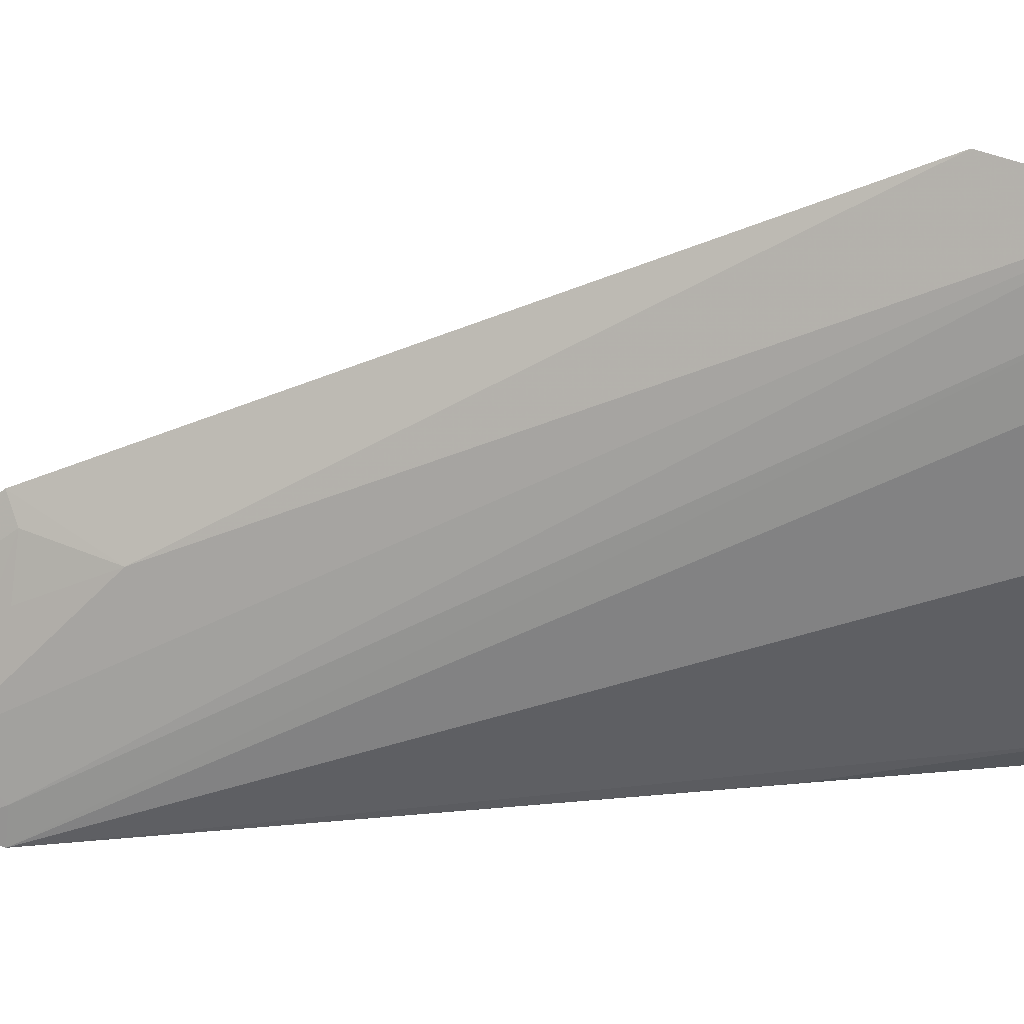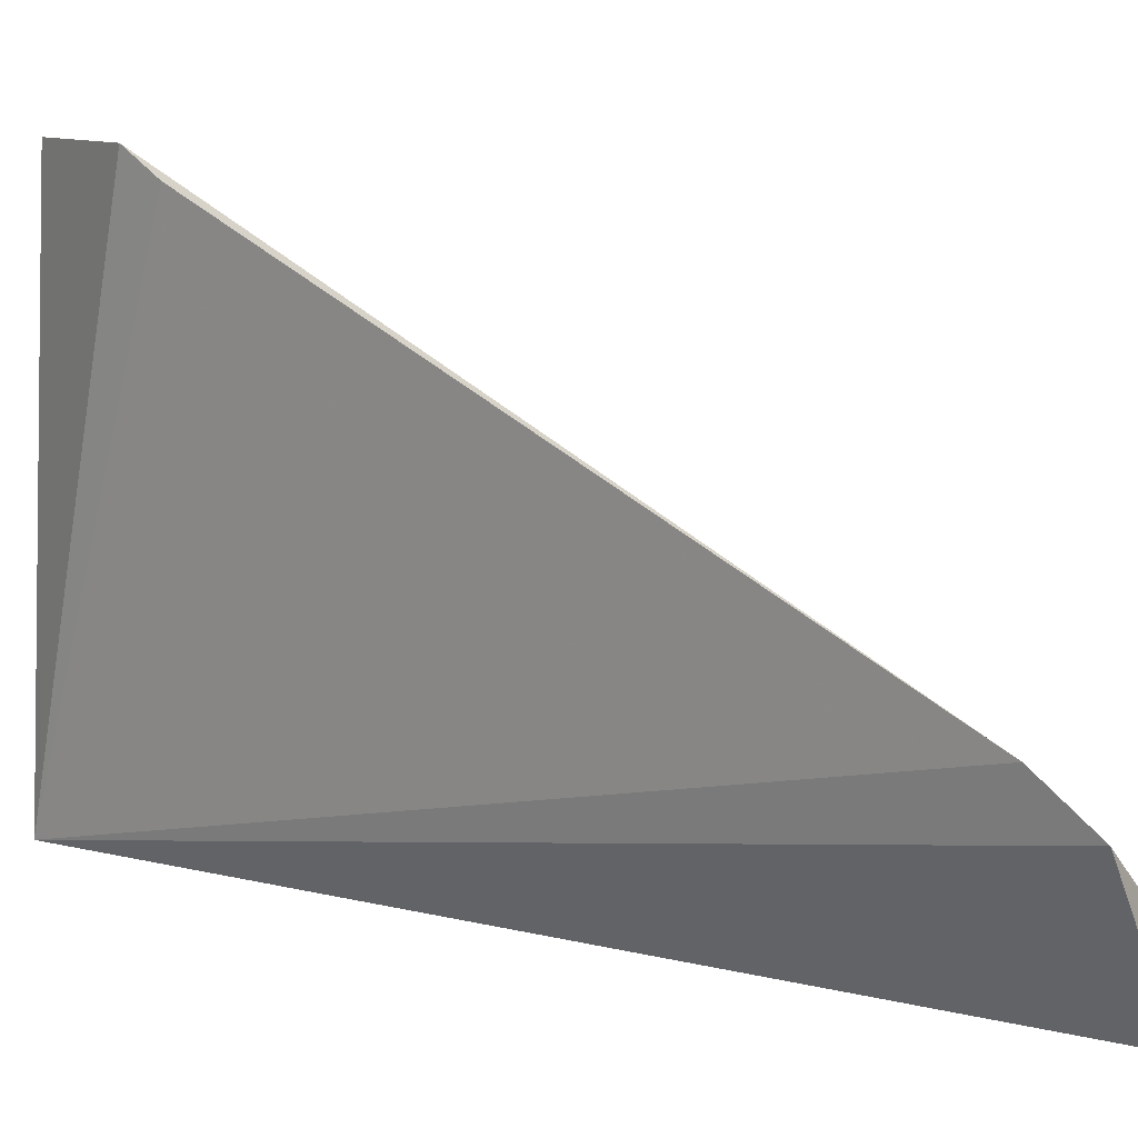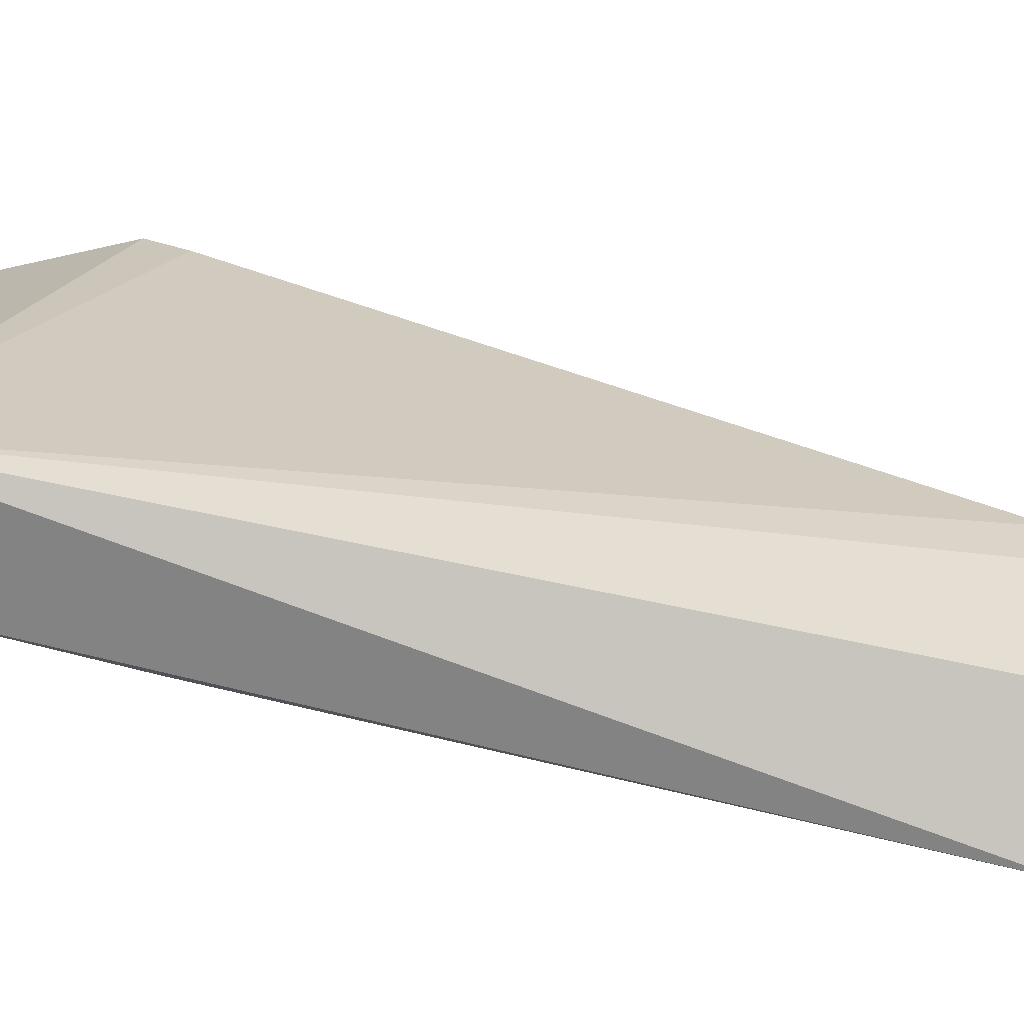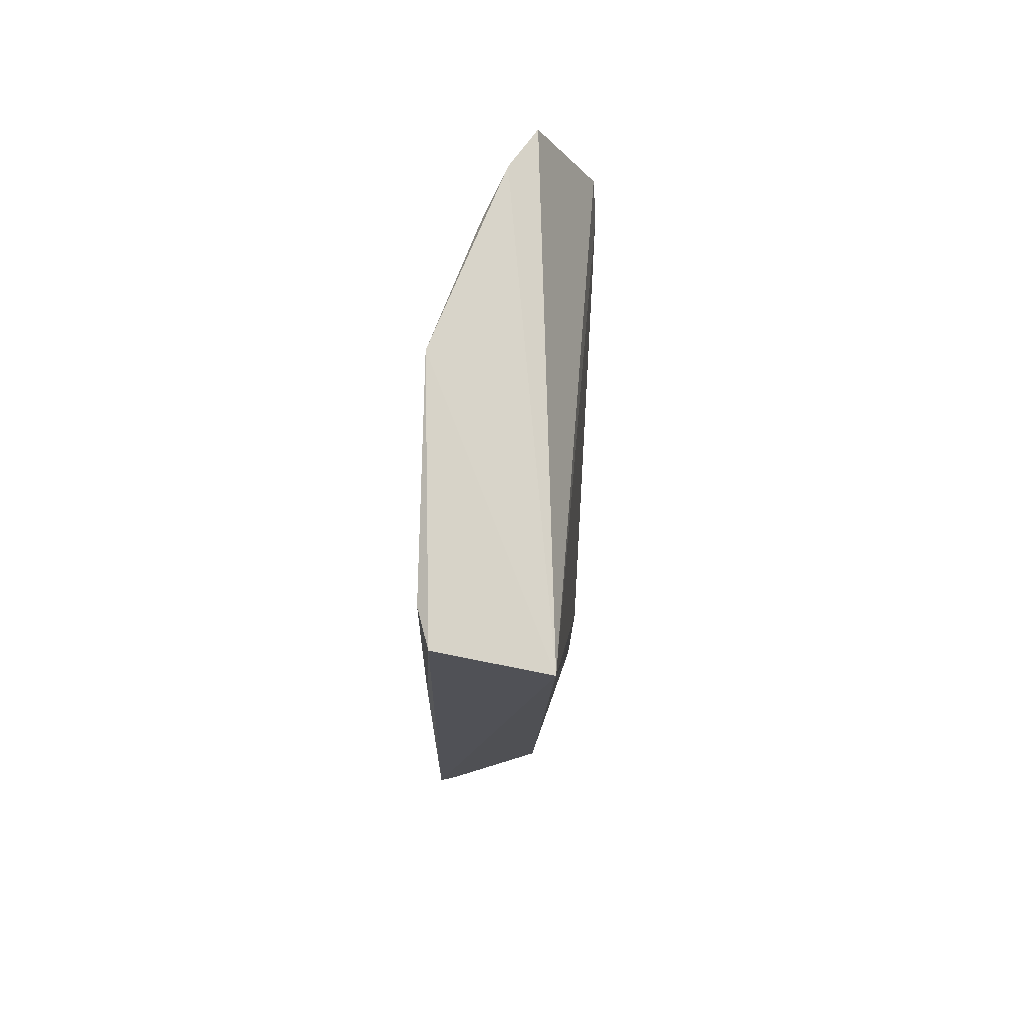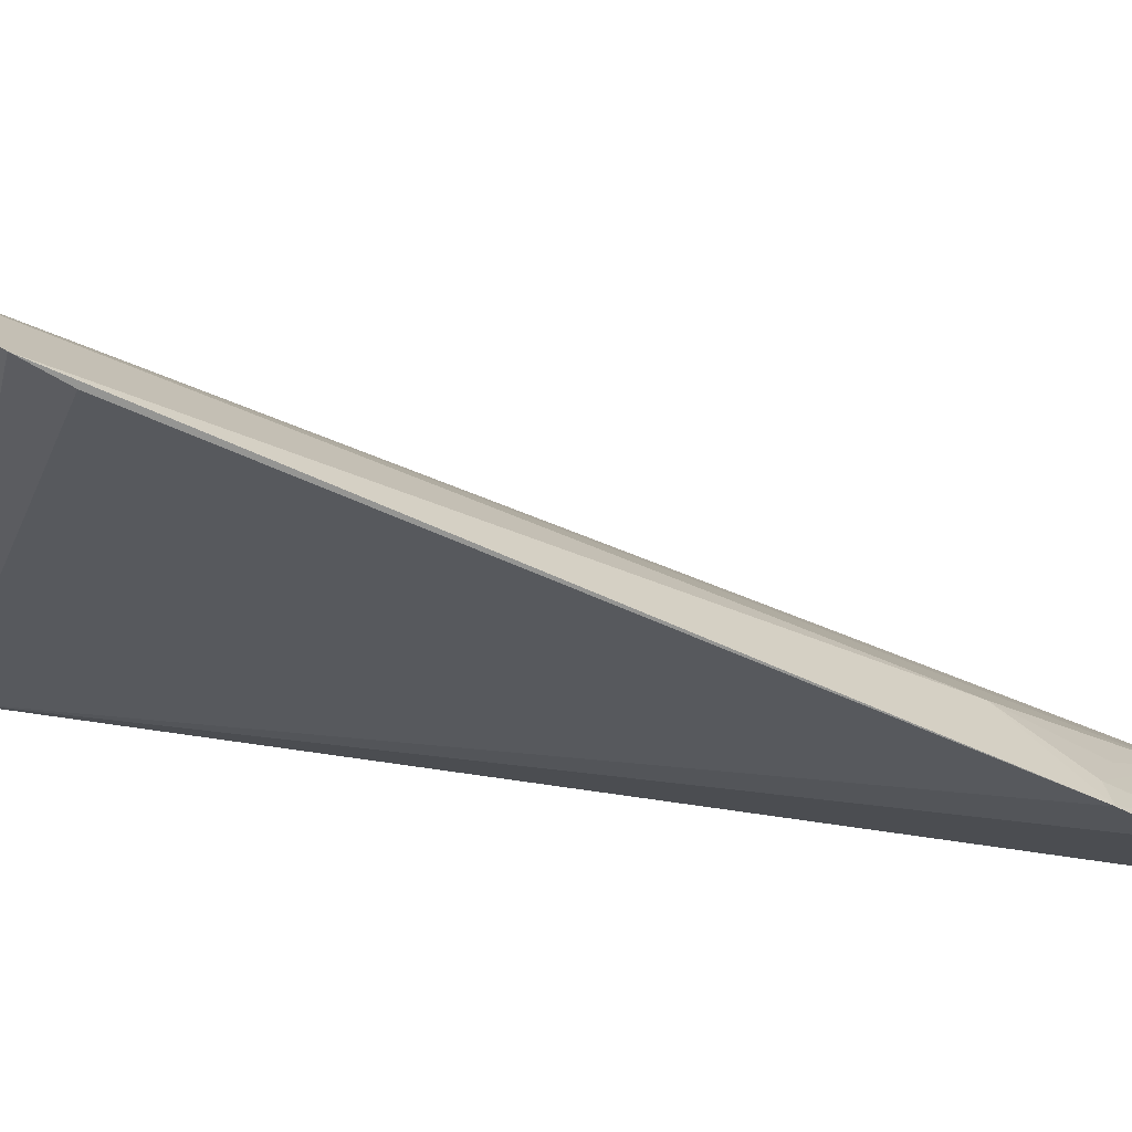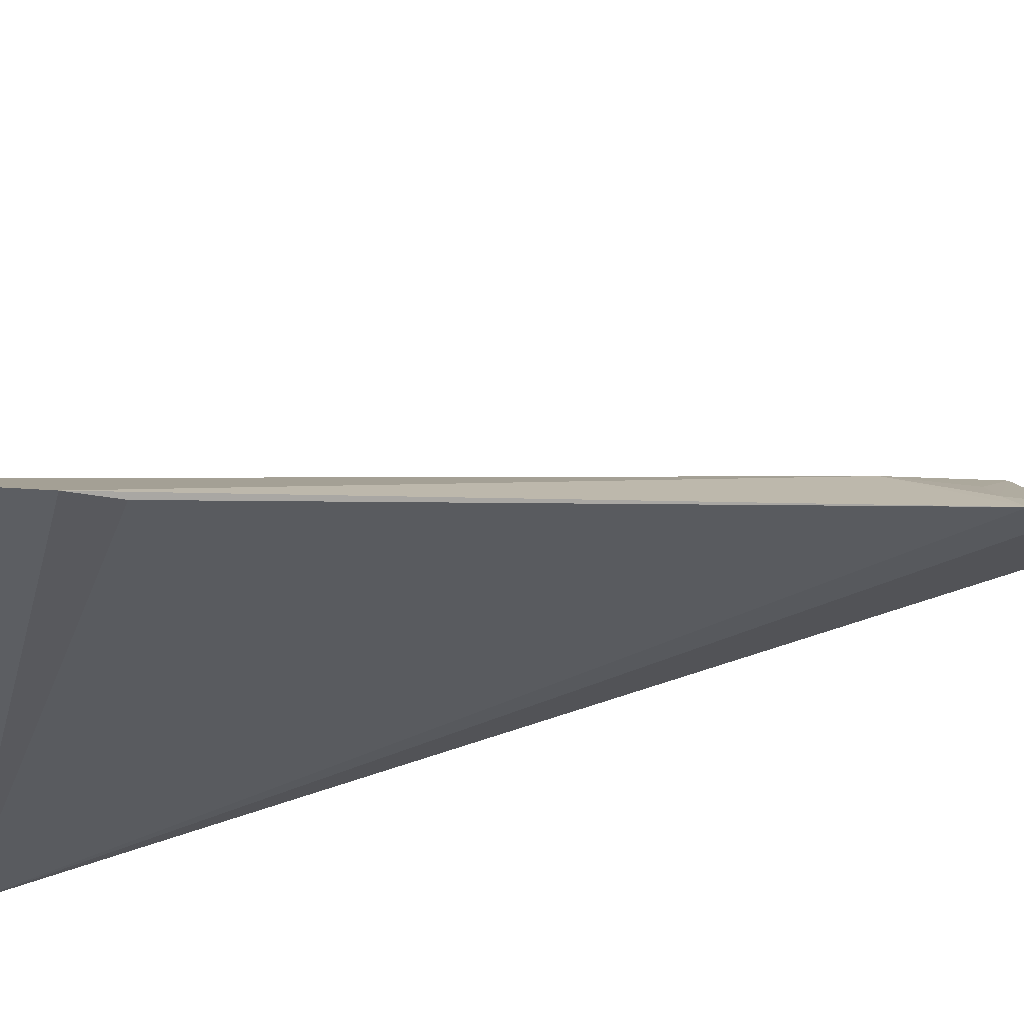
<metadata>
{"format":"obj","ext":"obj","renderer":"f3d","projection":"perspective","resolution":1024,"background":"white","views":[{"elev":47.5,"azim":86.6,"up":"+Z"},{"elev":13.9,"azim":-54.6,"up":"+Z"},{"elev":-71.0,"azim":-102.2,"up":"+Z"},{"elev":75.4,"azim":-178.3,"up":"+Y"},{"elev":59.0,"azim":-79.0,"up":"+Z"},{"elev":55.2,"azim":-107.7,"up":"+Z"}]}
</metadata>
<code>
v 0.03727 0.01537 0.1101
v 0.04707 -0.06563 0.06014
v 0.04631 0.0155 0.06588
v 0.03449 0.01614 0.06024
v 0.03073 -0.06387 0.08153
v 0.04518 0.01602 0.06208
v 0.04647 0.01646 0.08838
v 0.03749 -0.05518 0.08004
v 0.03134 -0.0009797 0.1089
v 0.03564 -0.0717 0.06461
v 0.0463 -0.006895 0.06237
v 0.04217 0.01558 0.1008
v 0.03986 0.01632 0.106
v 0.04208 -0.06945 0.06723
v 0.03172 0.002904 0.111
v 0.03132 -0.06905 0.07755
v 0.0456 -0.06512 0.06339
v 0.0332 -0.06298 0.07993
v 0.04565 -0.07048 0.06107
v 0.03695 -0.06383 0.07571
v 0.03379 -0.068 0.07625
f 6 2 4
f 7 2 3
f 7 3 6
f 7 6 4
f 9 4 5
f 10 4 2
f 11 6 3
f 11 3 2
f 11 2 6
f 12 2 7
f 13 7 4
f 13 4 1
f 13 12 7
f 13 2 12
f 14 1 8
f 15 1 4
f 15 4 9
f 15 8 1
f 15 9 5
f 15 5 8
f 16 5 4
f 16 4 10
f 17 13 1
f 17 2 13
f 17 1 14
f 18 8 5
f 19 10 2
f 19 17 14
f 19 2 17
f 19 16 10
f 19 14 16
f 20 18 14
f 20 14 8
f 20 8 18
f 21 16 14
f 21 14 18
f 21 18 5
f 21 5 16

</code>
